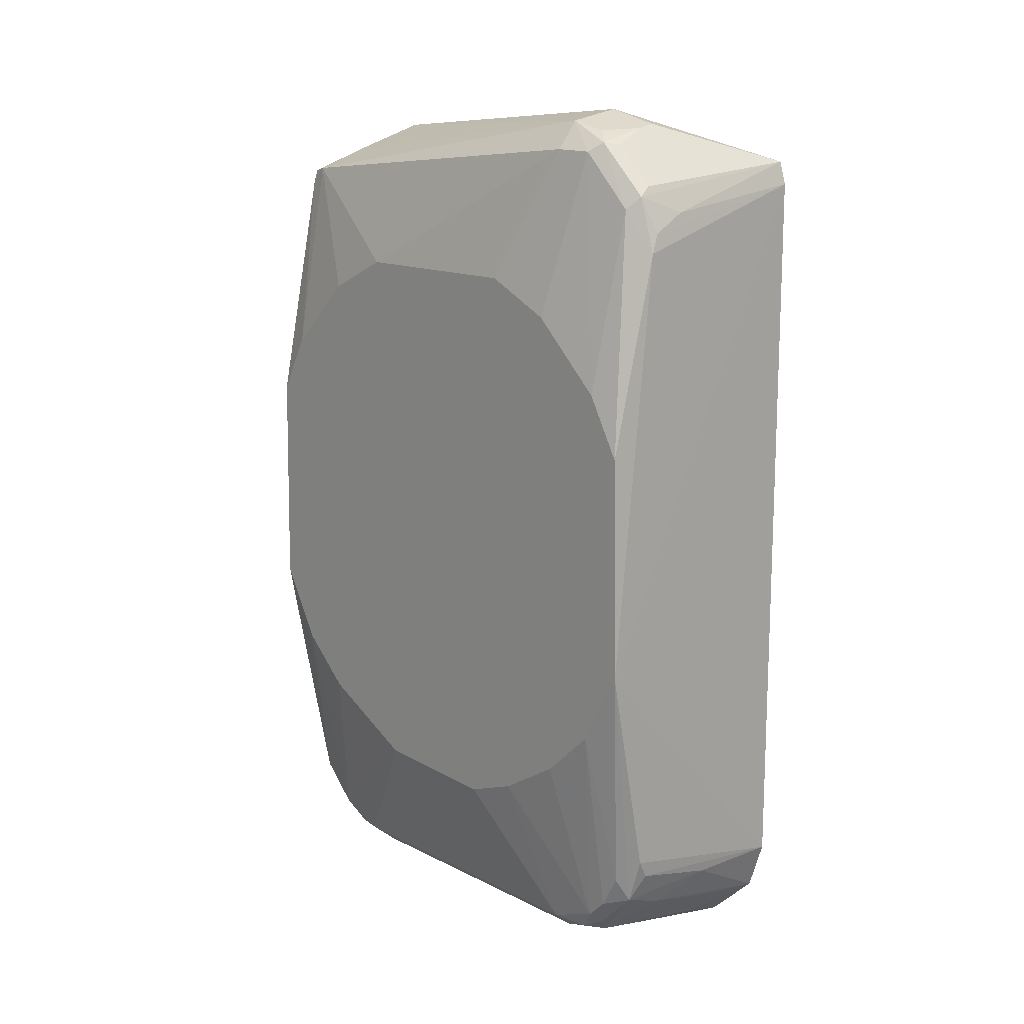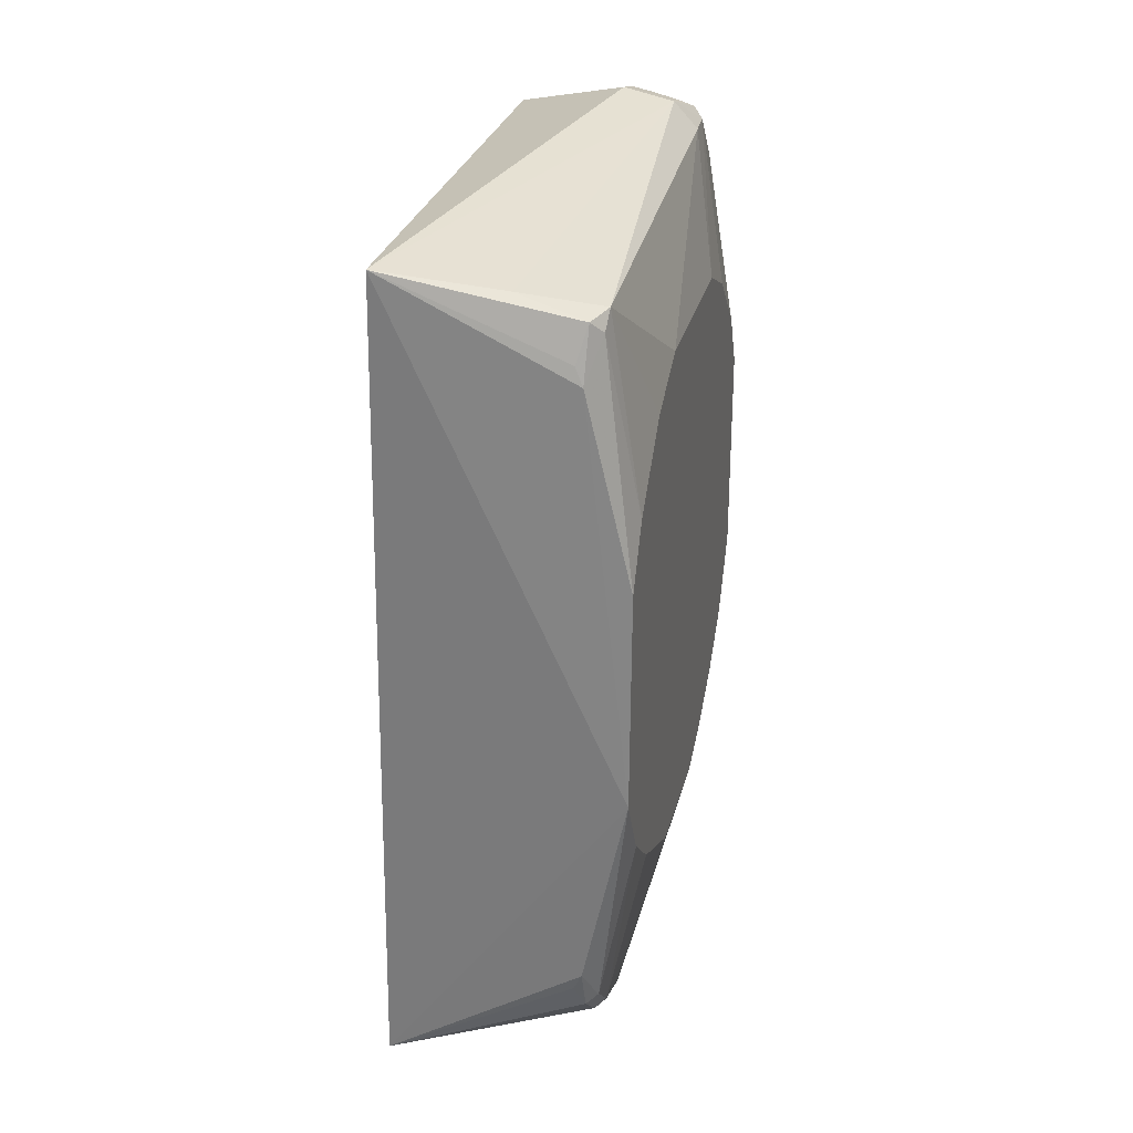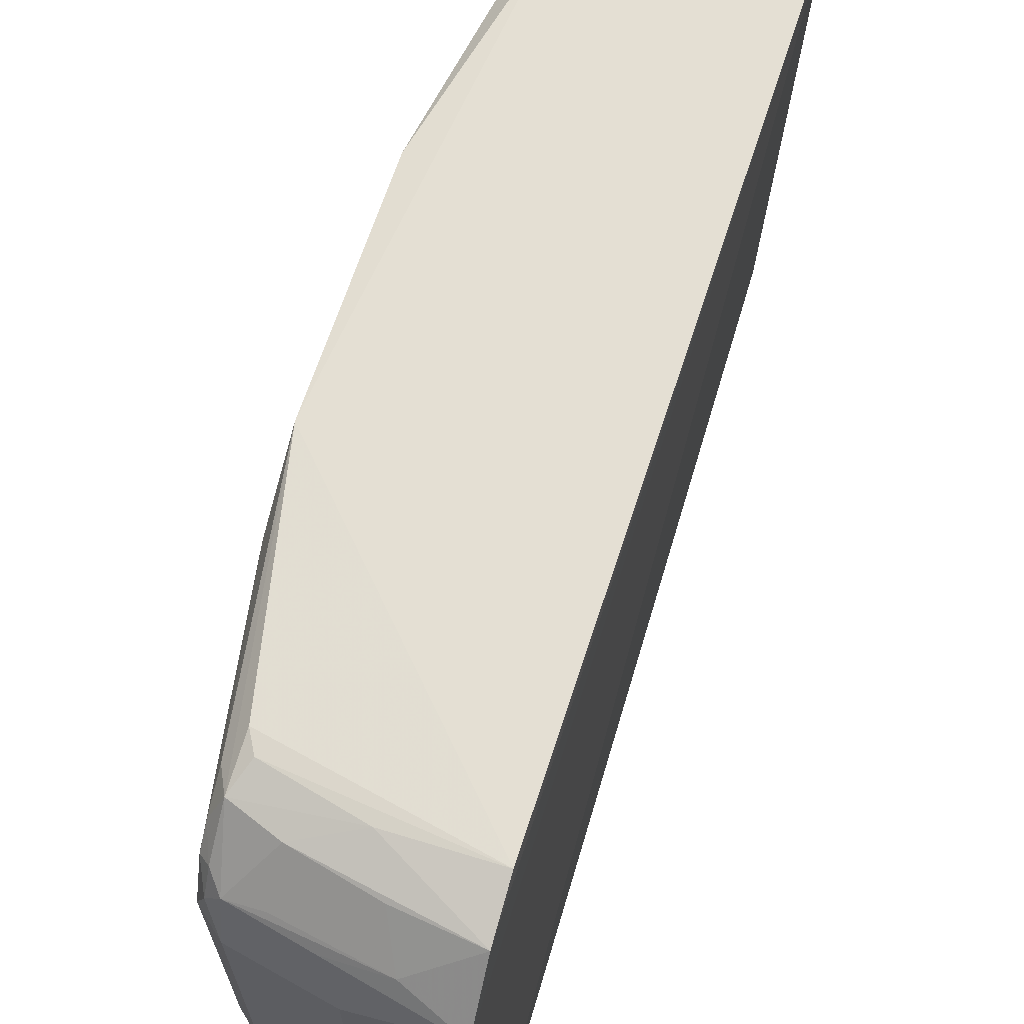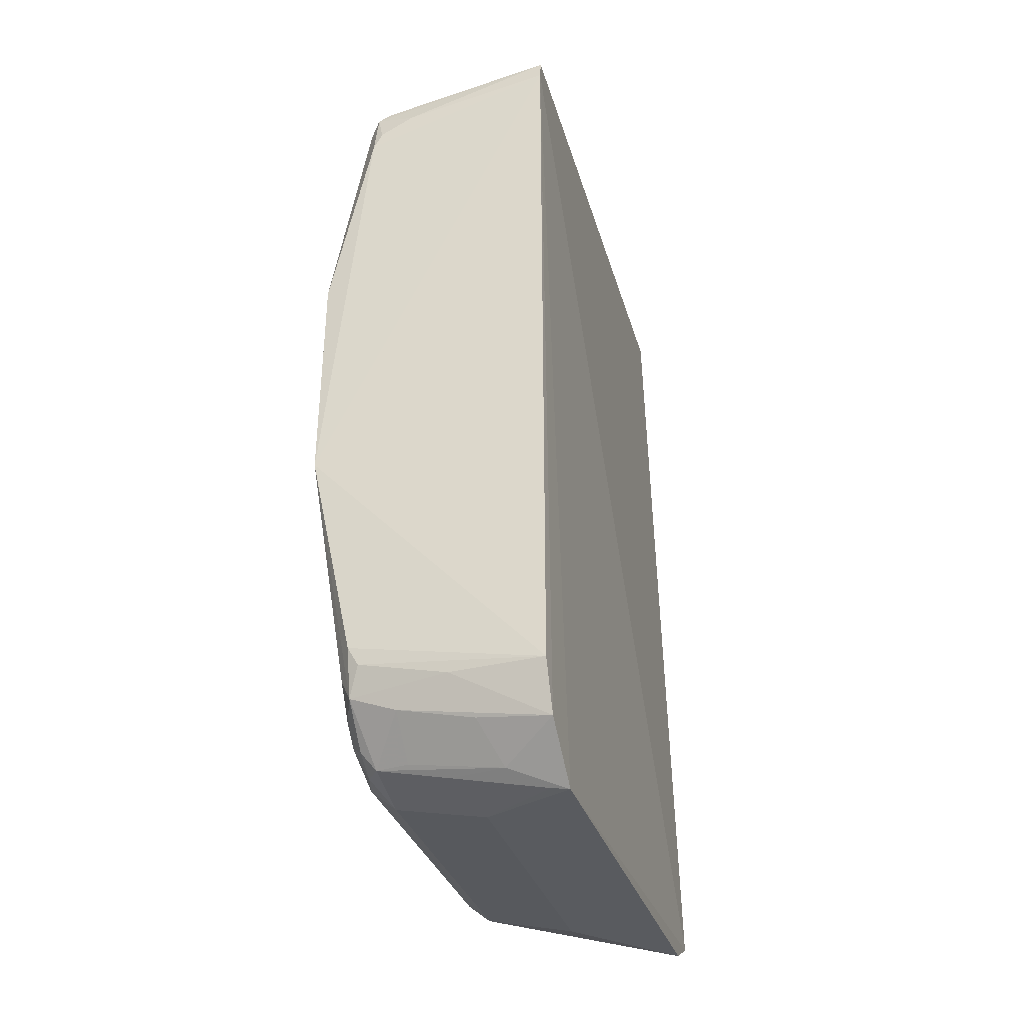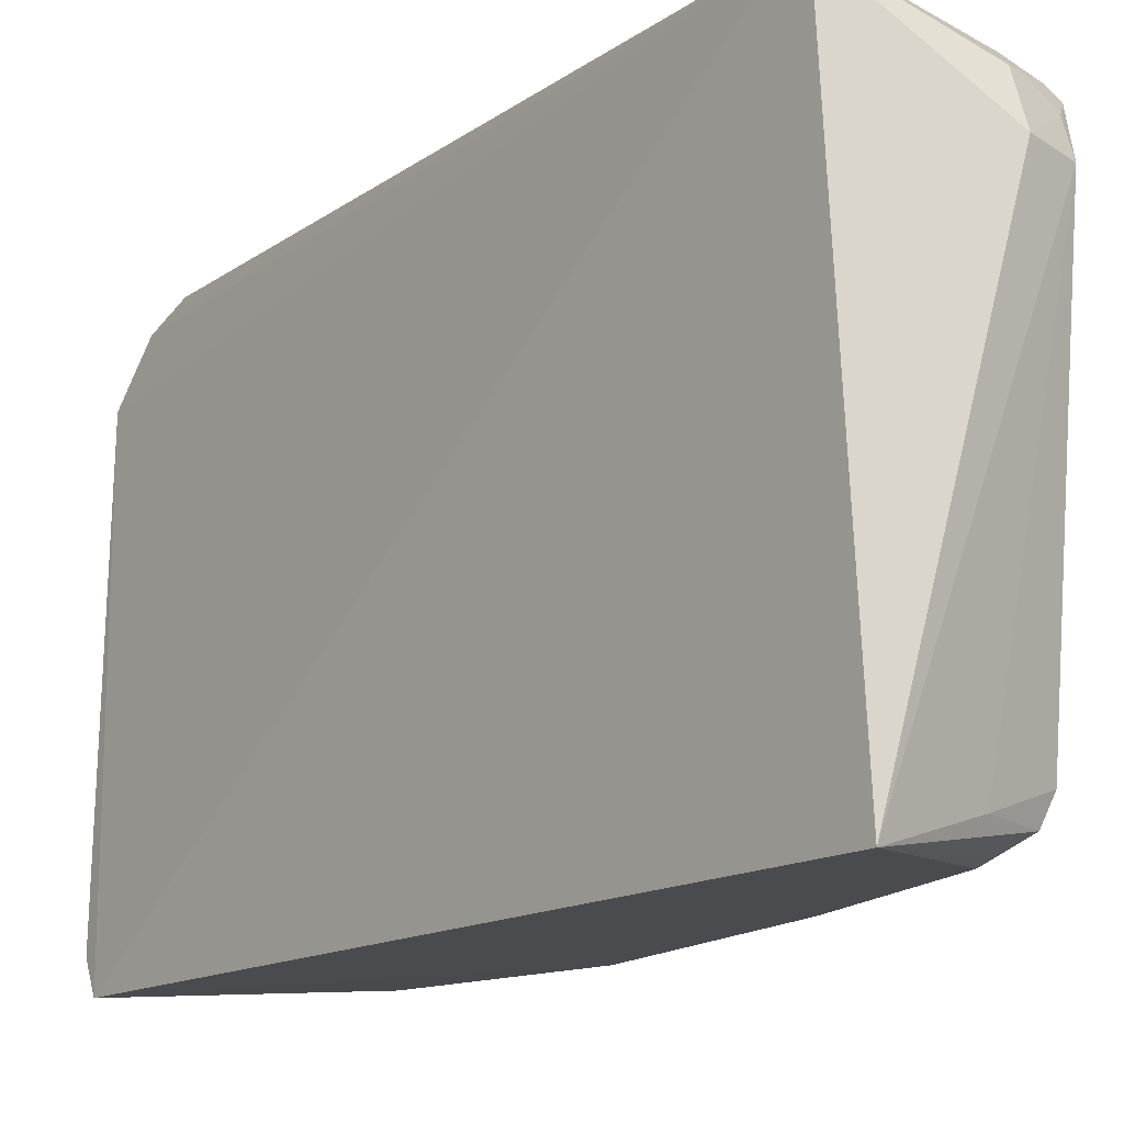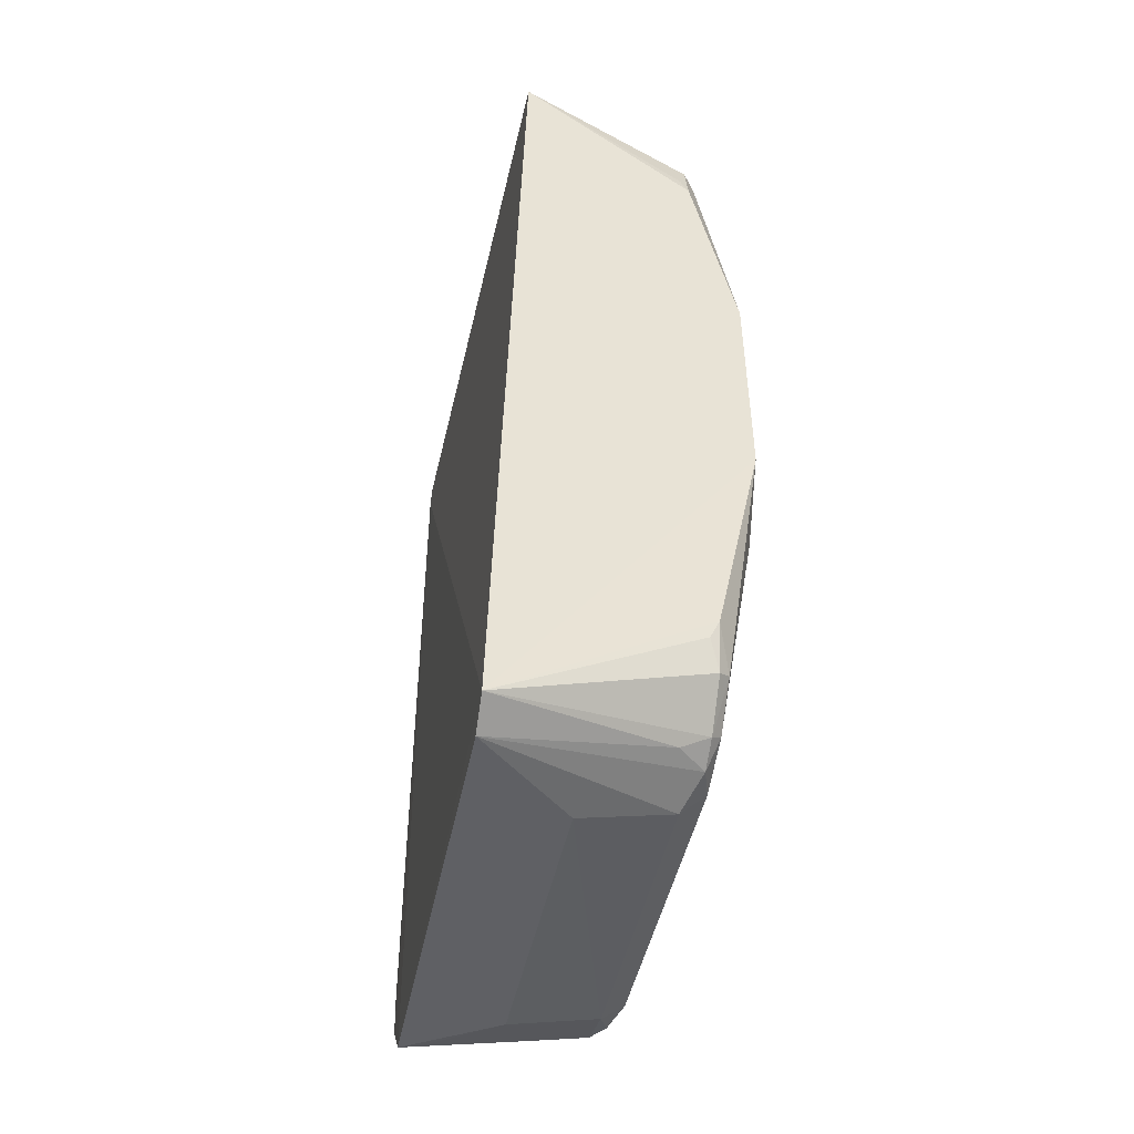
<metadata>
{"format":"obj","ext":"obj","renderer":"f3d","projection":"perspective","resolution":1024,"background":"white","views":[{"elev":14.1,"azim":137.7,"up":"+Z"},{"elev":28.9,"azim":13.5,"up":"+Z"},{"elev":66.8,"azim":-162.0,"up":"+Y"},{"elev":-32.6,"azim":-163.9,"up":"+Z"},{"elev":-17.0,"azim":-37.5,"up":"+Y"},{"elev":-45.8,"azim":-11.5,"up":"+Z"}]}
</metadata>
<code>
v -0.003709 0.005628 0.01566
v -0.001105 -0.008192 0.01306
v 0 0.008265 -0.006405
v -0.00846 0.007237 -0.01617
v -0.007865 -0.01054 0.01449
v -0.001534 -0.009104 -0.01294
v -0.00838 0.009687 0.01302
v -0.00113 0.00696 0.01432
v -0.0019 0.005531 0.01531
v 0 -0.009707 -0.003807
v -0.001486 0.006824 -0.01478
v -0.008641 -0.009933 -0.01565
v -0.008371 0.009722 -0.01266
v -0.008352 0.009475 0.0138
v -0.001585 0.009676 0.01101
v -0.00384 -0.009187 0.01367
v -0.003158 0.007421 0.01507
v -0.001052 0.005636 0.01436
v 0 -0.002695 -0.01002
v -0.00198 -0.005445 -0.01537
v -0.001577 -0.009595 -0.0113
v -0.008408 0.009105 -0.01445
v -0.001577 0.009597 -0.01129
v 0 0.009556 0.004079
v -0.003051 0.009552 0.01231
v 0 0.009712 -0.003799
v -0.001585 -0.009674 0.01102
v -0.00149 0.007358 0.01464
v -0.001996 0.006785 0.01501
v -0.003796 0.007396 0.01521
v -0.001132 -0.007463 -0.01396
v 0 0.002126 -0.01023
v -0.008593 -0.008739 -0.01628
v -0.00198 0.005464 -0.01536
v -0.001893 -0.009528 -0.01195
v -0.001142 -0.008767 -0.01268
v -0.001963 0.007457 -0.01481
v -0.001137 0.008146 -0.01329
v -0.00504 0.009559 -0.01267
v -0.001137 0.008801 0.01247
v 0 0.005845 0.008604
v -0.001981 0.009038 0.01322
v 0 -0.009551 0.004087
v -0.001535 -0.009141 0.0129
v 0 -0.006398 -0.008128
v -0.0015 -0.007755 -0.01425
v -0.001117 -0.005609 -0.01464
v -0.005181 -0.005501 -0.01608
v -0.006477 0.007801 -0.01542
v -0.007818 0.007238 -0.01605
v -0.001534 0.009114 -0.01292
v -0.0015 0.007766 -0.01424
v -0.001119 0.00563 -0.01464
v 0 0.00641 -0.008118
v -0.001119 0.008818 -0.01211
v -0.001937 0.009539 -0.01194
v 0 0.003398 0.009763
v 0 0.008393 0.006175
v -0.001535 0.009141 0.0129
v -0.001976 0.007712 0.01457
v -0.001866 -0.009594 0.01167
v -0.001136 -0.008794 0.01247
v 0 -0.00826 -0.006414
v -0.002487 -0.007673 -0.01475
v -0.001486 -0.006805 -0.01479
v -0.005169 0.005459 -0.016
v -0.003139 0.009025 -0.0135
v -0.004494 0.007368 -0.01535
v -0.001132 0.007473 -0.01395
v 0 -0.00338 0.009769
v -0.00187 0.009596 0.01166
v 0 -0.008388 0.006183
v -0.005819 0.00897 -0.01412
v -0.003139 0.007692 -0.01484
v 0 0.004104 -0.009501
v 0 -0.005833 0.008614
f 9 1 5
f 12 7 4
f 12 5 7
f 12 10 5
f 14 7 5
f 14 5 1
f 16 9 5
f 16 2 9
f 18 9 2
f 18 8 9
f 19 3 10
f 21 10 12
f 22 4 7
f 22 7 13
f 24 10 3
f 25 7 14
f 26 13 7
f 26 7 15
f 26 23 13
f 26 15 24
f 26 24 3
f 27 5 10
f 28 9 8
f 29 17 1
f 29 1 9
f 29 28 17
f 29 9 28
f 30 14 1
f 30 1 17
f 32 3 19
f 33 12 4
f 35 21 12
f 35 12 6
f 35 6 21
f 36 21 6
f 36 10 21
f 37 11 34
f 39 22 13
f 40 24 15
f 40 28 8
f 41 10 24
f 42 30 17
f 42 14 30
f 43 27 10
f 43 10 41
f 44 2 16
f 44 16 5
f 45 31 19
f 45 19 10
f 46 6 12
f 46 36 6
f 46 31 36
f 47 32 19
f 47 19 31
f 48 33 4
f 48 34 20
f 48 20 33
f 49 4 22
f 51 23 26
f 52 11 37
f 52 51 38
f 52 37 51
f 53 32 47
f 53 34 11
f 53 47 20
f 53 20 34
f 54 3 32
f 55 26 3
f 55 3 38
f 55 51 26
f 55 38 51
f 56 39 13
f 56 13 23
f 56 51 39
f 56 23 51
f 57 41 8
f 57 8 18
f 57 43 41
f 58 40 8
f 58 8 41
f 58 41 24
f 58 24 40
f 59 25 14
f 59 14 42
f 59 40 15
f 59 28 40
f 60 42 17
f 60 17 28
f 60 59 42
f 60 28 59
f 61 44 5
f 61 5 27
f 61 27 44
f 62 2 44
f 62 44 27
f 62 27 43
f 63 36 31
f 63 31 45
f 63 45 10
f 63 10 36
f 64 46 12
f 64 12 33
f 65 20 47
f 65 46 64
f 65 64 33
f 65 33 20
f 65 47 31
f 65 31 46
f 66 48 4
f 66 34 48
f 66 50 34
f 66 4 50
f 67 51 37
f 67 22 39
f 67 39 51
f 68 37 34
f 68 34 50
f 68 49 37
f 68 50 4
f 68 4 49
f 69 52 38
f 69 11 52
f 69 53 11
f 69 38 3
f 69 3 54
f 70 57 18
f 70 18 2
f 70 43 57
f 71 59 15
f 71 25 59
f 71 15 7
f 71 7 25
f 72 62 43
f 72 2 62
f 72 43 70
f 73 67 49
f 73 49 22
f 73 22 67
f 74 67 37
f 74 37 49
f 74 49 67
f 75 69 54
f 75 54 32
f 75 32 53
f 75 53 69
f 76 72 70
f 76 70 2
f 76 2 72

</code>
